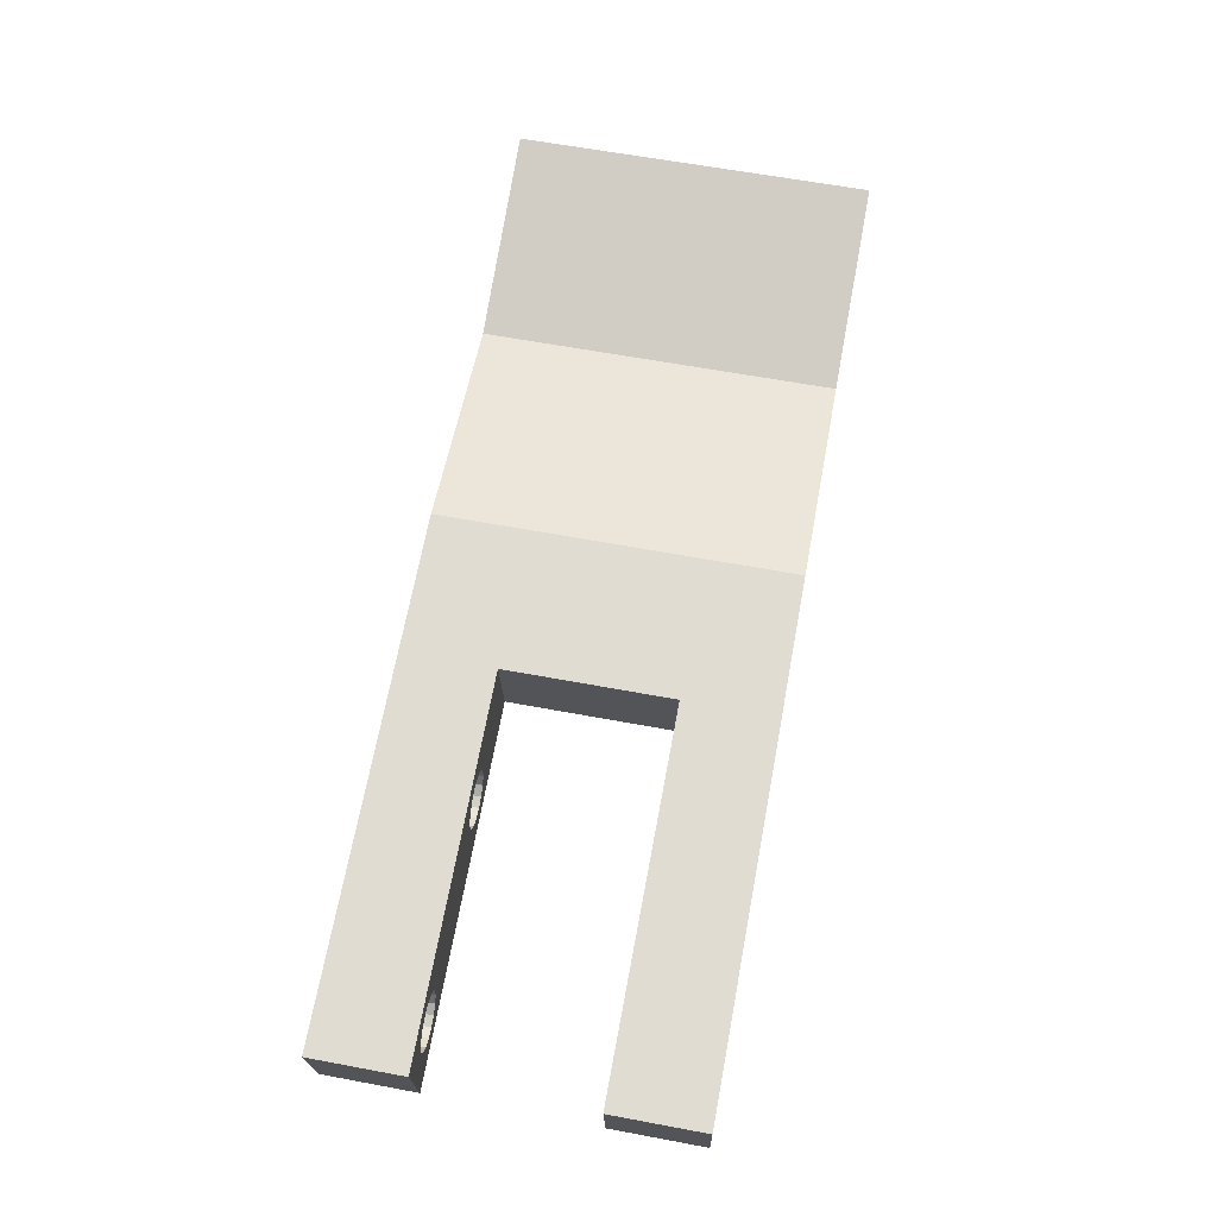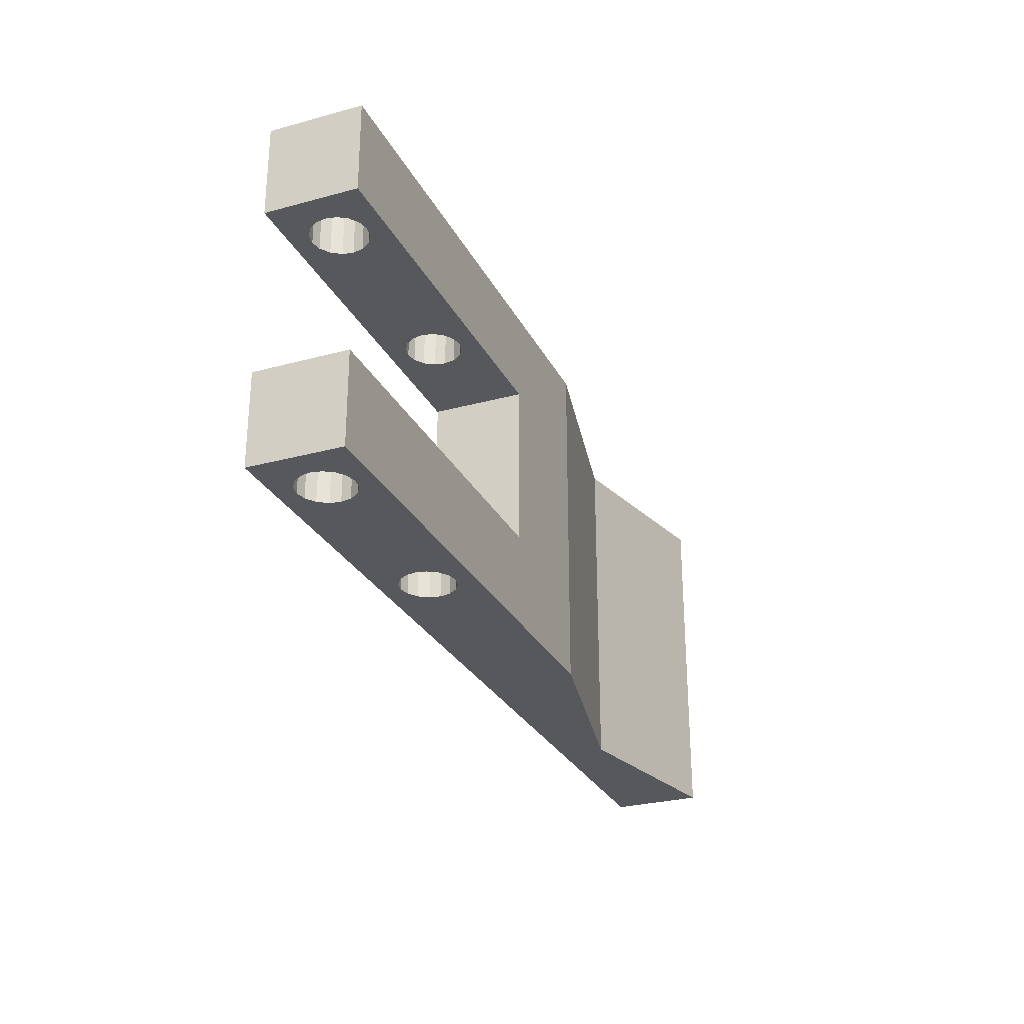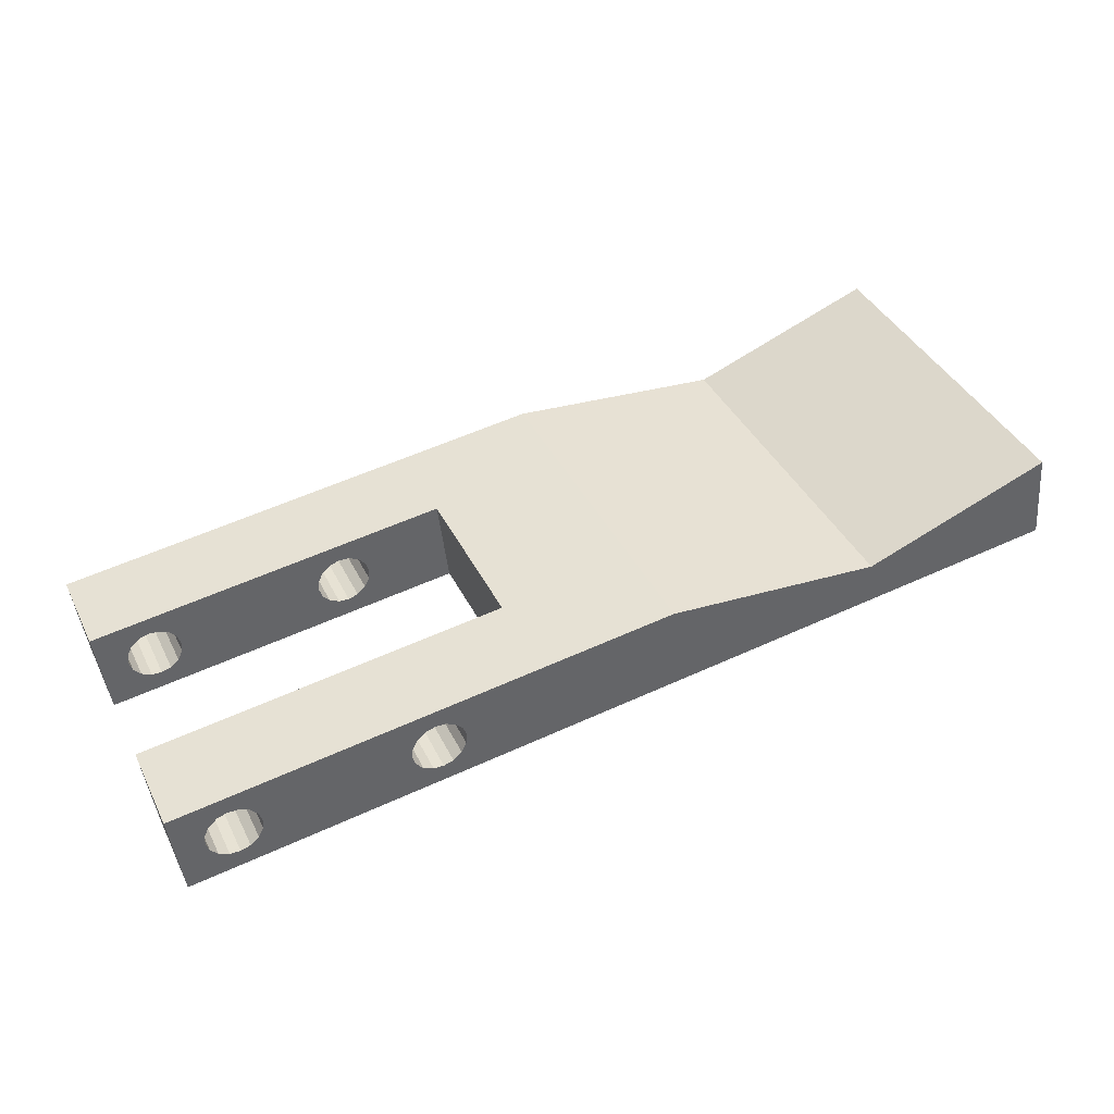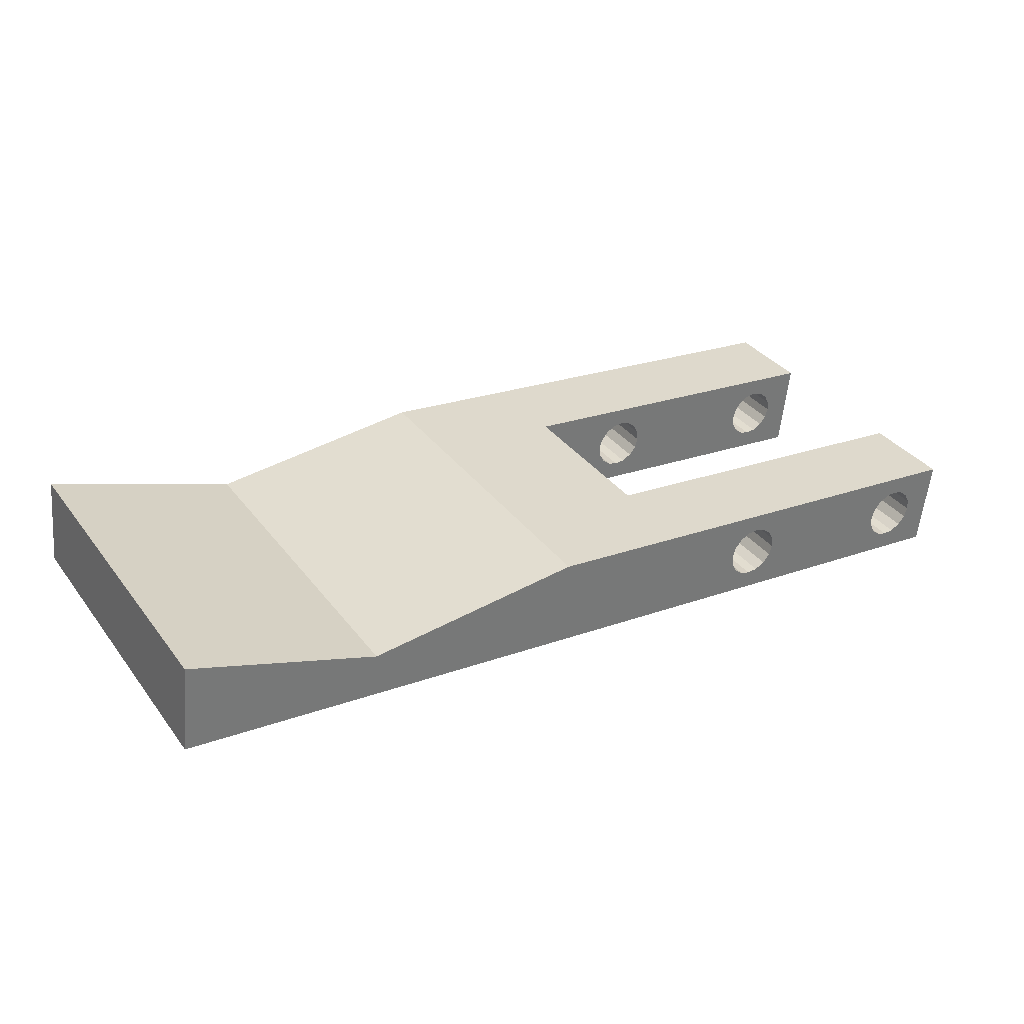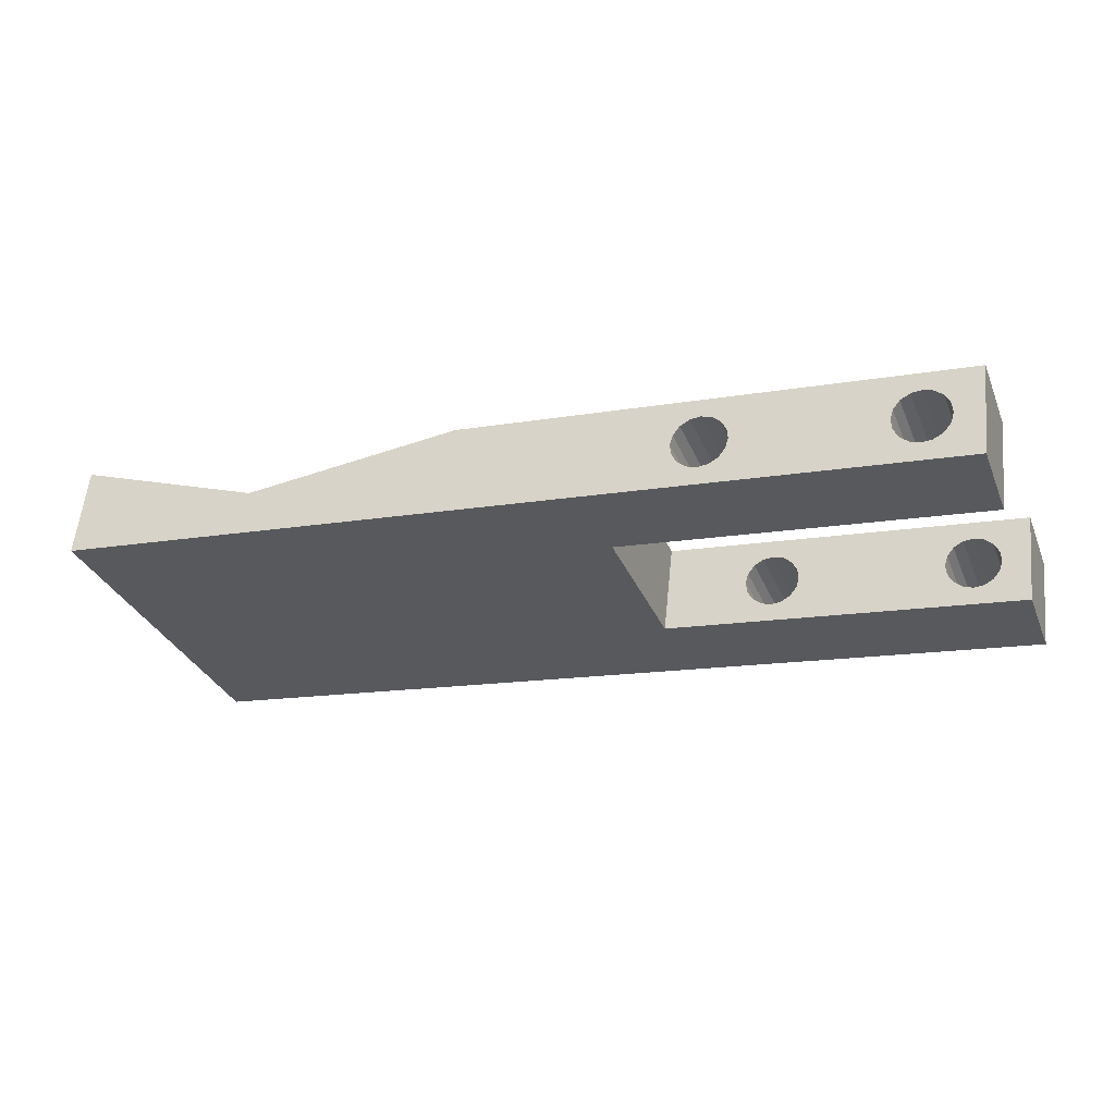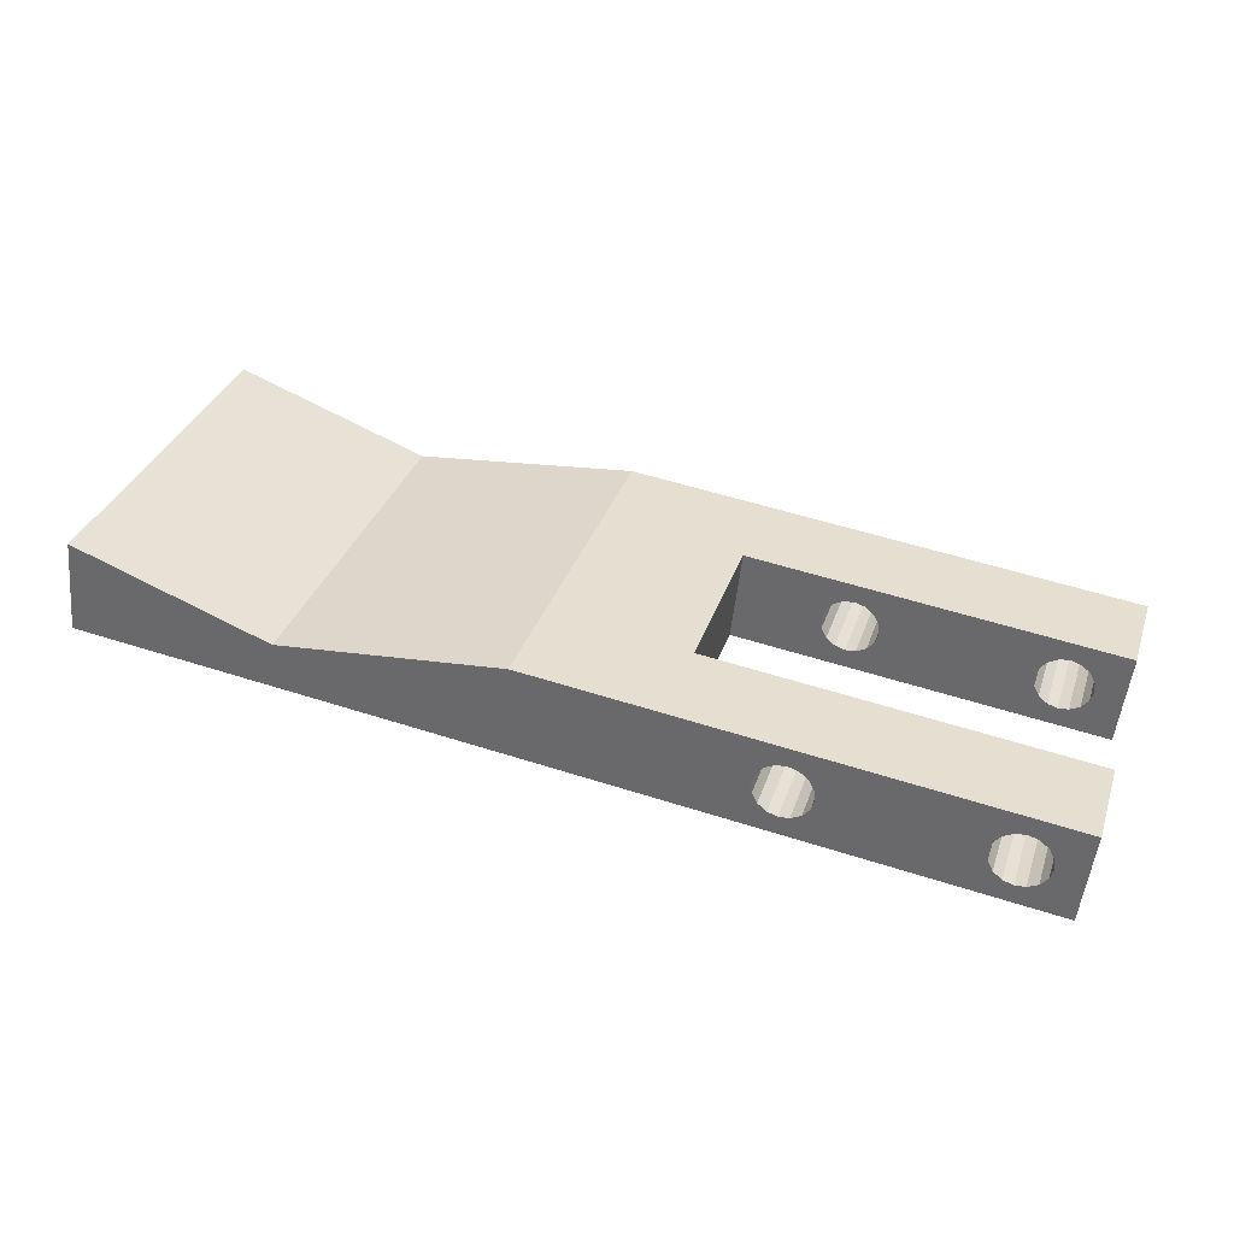
<metadata>
{"format":"obj","ext":"obj","renderer":"f3d","projection":"perspective","resolution":1024,"background":"white","views":[{"elev":62.5,"azim":100.7,"up":"+Y"},{"elev":-27.9,"azim":106.1,"up":"+Z"},{"elev":40.7,"azim":155.1,"up":"+Y"},{"elev":34.8,"azim":-31.7,"up":"+Y"},{"elev":-32.1,"azim":20.3,"up":"+Y"},{"elev":34.0,"azim":17.7,"up":"+Y"}]}
</metadata>
<code>
v 0.2152 0.723 -0.44
v -0.3314 0.7844 -0.44
v 0.2152 0.723 -0.34
v -0.1823 0.7676 -0.34
v 0.1421 0.709 -0.34
v 0.1313 0.7034 -0.34
v 0.1421 0.709 -0.44
v 0.1533 0.7098 -0.44
v 0.1313 0.7034 -0.44
v 0.1235 0.6941 -0.34
v 0.1235 0.6941 -0.44
v 0.1202 0.6833 -0.34
v 0.121 0.6721 -0.34
v 0.1202 0.6833 -0.44
v 0.121 0.6721 -0.44
v 0.1266 0.6613 -0.34
v -0.03881 0.7012 -0.34
v 0.1266 0.6613 -0.44
v 0.1359 0.6535 -0.34
v 0.1359 0.6535 -0.44
v 0.1467 0.6502 -0.34
v 0.204 0.6236 -0.34
v 0.1579 0.651 -0.34
v 0.1467 0.6502 -0.44
v 0.1579 0.651 -0.44
v 0.1687 0.6566 -0.34
v 0.1687 0.6566 -0.44
v 0.1765 0.6659 -0.34
v 0.1765 0.6659 -0.44
v 0.1798 0.6767 -0.34
v 0.1798 0.6767 -0.44
v 0.179 0.6879 -0.34
v 0.179 0.6879 -0.44
v 0.1734 0.6987 -0.34
v 0.1734 0.6987 -0.44
v 0.1641 0.7065 -0.34
v 0.1641 0.7065 -0.44
v 0.1533 0.7098 -0.34
v -0.1823 0.7676 -0.16
v -0.1935 0.6683 -0.34
v -0.1935 0.6683 -0.16
v -0.09758 0.6967 -0.16
v -0.09844 0.7079 -0.16
v -0.09758 0.6967 -0.06
v -0.09207 0.6858 -0.06
v -0.09207 0.6858 -0.16
v -0.08271 0.6781 -0.06
v -0.08271 0.6781 -0.16
v -0.07197 0.6747 -0.06
v -0.5712 0.761 -0.06
v -0.06076 0.6756 -0.06
v -0.07197 0.6747 -0.16
v -0.06076 0.6756 -0.16
v -0.04991 0.6811 -0.06
v -0.04991 0.6811 -0.16
v -0.04214 0.6905 -0.06
v -0.04214 0.6905 -0.16
v -0.03881 0.7012 -0.06
v 0.1202 0.6833 -0.16
v 0.204 0.6236 -0.06
v -0.7897 0.7352 -0.06
v -0.7785 0.8346 -0.44
v -0.7785 0.8346 -0.06
v -0.5712 0.761 -0.44
v -0.3314 0.7844 -0.06
v -0.09844 0.7079 -0.06
v -0.09511 0.7186 -0.16
v -0.09511 0.7186 -0.06
v -0.08734 0.728 -0.16
v -0.08734 0.728 -0.06
v -0.07649 0.7335 -0.16
v -0.07649 0.7335 -0.06
v -0.06528 0.7344 -0.16
v -0.06528 0.7344 -0.06
v -0.05454 0.731 -0.16
v -0.05454 0.731 -0.06
v -0.04518 0.7233 -0.16
v 0.2152 0.723 -0.16
v -0.04518 0.7233 -0.06
v -0.03967 0.7124 -0.16
v -0.03967 0.7124 -0.06
v -0.03881 0.7012 -0.16
v 0.1421 0.709 -0.16
v 0.1313 0.7034 -0.06
v 0.1313 0.7034 -0.16
v 0.1235 0.6941 -0.06
v 0.1235 0.6941 -0.16
v 0.1202 0.6833 -0.06
v 0.1421 0.709 -0.06
v 0.1533 0.7098 -0.16
v 0.1533 0.7098 -0.06
v 0.1641 0.7065 -0.16
v 0.1641 0.7065 -0.06
v 0.1734 0.6987 -0.16
v 0.1734 0.6987 -0.06
v 0.179 0.6879 -0.16
v 0.179 0.6879 -0.06
v 0.1798 0.6767 -0.16
v 0.204 0.6236 -0.16
v 0.1765 0.6659 -0.16
v 0.1798 0.6767 -0.06
v 0.1765 0.6659 -0.06
v 0.1687 0.6566 -0.16
v 0.1687 0.6566 -0.06
v 0.1579 0.651 -0.16
v 0.1579 0.651 -0.06
v 0.1467 0.6502 -0.16
v 0.1467 0.6502 -0.06
v 0.1359 0.6535 -0.16
v 0.1359 0.6535 -0.06
v 0.1266 0.6613 -0.16
v 0.1266 0.6613 -0.06
v 0.121 0.6721 -0.16
v 0.121 0.6721 -0.06
v 0.2152 0.723 -0.06
v -0.7897 0.7352 -0.44
v -0.07197 0.6747 -0.34
v -0.06076 0.6756 -0.34
v -0.07197 0.6747 -0.44
v -0.06076 0.6756 -0.44
v -0.04991 0.6811 -0.34
v -0.04991 0.6811 -0.44
v -0.04214 0.6905 -0.34
v -0.04214 0.6905 -0.44
v -0.03881 0.7012 -0.44
v -0.03967 0.7124 -0.34
v -0.03967 0.7124 -0.44
v -0.04518 0.7233 -0.34
v -0.04518 0.7233 -0.44
v -0.05454 0.731 -0.34
v -0.05454 0.731 -0.44
v -0.06528 0.7344 -0.34
v -0.07649 0.7335 -0.34
v -0.06528 0.7344 -0.44
v -0.07649 0.7335 -0.44
v -0.08734 0.728 -0.34
v -0.08734 0.728 -0.44
v -0.09511 0.7186 -0.34
v -0.09511 0.7186 -0.44
v -0.09844 0.7079 -0.34
v -0.09758 0.6967 -0.34
v -0.09844 0.7079 -0.44
v -0.09758 0.6967 -0.44
v -0.09207 0.6858 -0.34
v -0.09207 0.6858 -0.44
v -0.08271 0.6781 -0.34
v -0.08271 0.6781 -0.44
v 0.204 0.6236 -0.44
f 1 2 3
f 3 4 5
f 6 7 5
f 8 5 7
f 9 7 6
f 10 9 6
f 6 4 10
f 11 9 10
f 12 11 10
f 10 4 12
f 12 13 14
f 14 13 15
f 16 15 13
f 13 17 16
f 18 15 16
f 19 18 16
f 16 17 19
f 20 18 19
f 21 20 19
f 19 22 21
f 21 23 24
f 24 23 25
f 26 25 23
f 23 22 26
f 27 25 26
f 28 27 26
f 26 22 28
f 29 27 28
f 30 29 28
f 28 22 30
f 31 29 30
f 30 32 31
f 31 32 33
f 34 33 32
f 32 3 34
f 35 33 34
f 36 35 34
f 34 3 36
f 37 35 36
f 38 37 36
f 36 3 38
f 38 5 8
f 8 37 38
f 38 3 5
f 5 4 6
f 4 39 40
f 40 39 41
f 42 41 43
f 43 44 42
f 42 45 46
f 46 47 48
f 49 48 47
f 45 47 46
f 46 41 42
f 44 45 42
f 45 50 47
f 47 50 49
f 49 51 52
f 52 51 53
f 53 54 55
f 55 56 57
f 58 57 56
f 54 56 55
f 55 59 53
f 51 54 53
f 53 59 52
f 52 48 49
f 49 50 60
f 60 50 61
f 62 61 63
f 50 62 63
f 61 50 63
f 64 62 50
f 65 64 50
f 44 50 45
f 66 50 44
f 66 44 43
f 43 67 66
f 66 67 68
f 69 68 67
f 67 39 69
f 70 68 69
f 71 70 69
f 69 39 71
f 72 70 71
f 73 72 71
f 71 39 73
f 74 72 73
f 73 75 74
f 74 75 76
f 77 76 75
f 75 78 77
f 79 76 77
f 80 79 77
f 77 78 80
f 81 79 80
f 82 81 80
f 80 78 83
f 83 84 85
f 85 86 87
f 88 87 86
f 84 86 85
f 85 80 83
f 89 84 83
f 90 89 83
f 83 78 90
f 91 89 90
f 90 92 91
f 91 92 93
f 94 93 92
f 92 78 94
f 95 93 94
f 96 95 94
f 94 78 96
f 97 95 96
f 98 97 96
f 96 99 98
f 98 100 101
f 101 100 102
f 103 102 100
f 100 99 103
f 104 102 103
f 105 104 103
f 103 99 105
f 106 104 105
f 107 106 105
f 105 99 107
f 108 106 107
f 107 109 108
f 108 109 110
f 111 110 109
f 109 41 111
f 112 110 111
f 113 112 111
f 111 41 113
f 114 112 113
f 59 114 113
f 113 41 59
f 88 114 59
f 59 87 88
f 88 49 114
f 114 49 112
f 112 49 110
f 110 49 108
f 108 49 60
f 106 108 60
f 104 106 60
f 102 104 60
f 115 102 60
f 99 115 60
f 60 61 99
f 78 115 99
f 99 41 107
f 107 41 109
f 48 41 46
f 52 41 48
f 59 41 52
f 41 39 43
f 43 39 67
f 39 78 73
f 73 78 75
f 78 99 96
f 98 99 100
f 99 61 41
f 41 116 40
f 40 22 117
f 117 118 119
f 119 118 120
f 121 120 118
f 118 22 121
f 122 120 121
f 123 122 121
f 121 22 123
f 124 122 123
f 17 124 123
f 123 22 17
f 125 124 17
f 17 126 125
f 125 126 127
f 128 127 126
f 126 12 128
f 129 127 128
f 130 129 128
f 128 12 130
f 131 129 130
f 132 131 130
f 130 12 132
f 132 133 134
f 134 133 135
f 136 135 133
f 133 4 136
f 137 135 136
f 138 137 136
f 136 4 138
f 139 137 138
f 140 139 138
f 138 40 140
f 140 141 142
f 142 141 143
f 144 143 141
f 141 40 144
f 145 143 144
f 146 145 144
f 144 40 146
f 147 145 146
f 117 147 146
f 146 40 117
f 119 147 117
f 117 22 118
f 21 22 23
f 17 22 19
f 22 3 30
f 30 3 32
f 148 3 22
f 40 148 22
f 1 3 148
f 148 64 119
f 119 64 147
f 147 2 145
f 145 2 143
f 143 2 142
f 142 139 140
f 140 40 141
f 4 40 138
f 116 148 40
f 120 148 119
f 122 148 120
f 124 148 122
f 125 148 124
f 20 148 125
f 18 20 125
f 15 18 125
f 14 15 125
f 125 1 7
f 7 1 8
f 8 1 37
f 37 1 35
f 35 1 33
f 33 148 31
f 31 148 29
f 29 148 27
f 27 148 25
f 25 148 24
f 24 20 21
f 24 148 20
f 1 148 33
f 116 64 148
f 2 64 65
f 65 50 115
f 101 102 115
f 115 50 74
f 74 50 72
f 72 50 70
f 70 50 68
f 68 50 66
f 76 115 74
f 79 115 76
f 81 115 79
f 58 115 81
f 58 81 82
f 82 57 58
f 58 56 88
f 51 49 88
f 54 51 88
f 56 54 88
f 88 86 58
f 89 115 58
f 84 89 58
f 86 84 58
f 91 115 89
f 93 115 91
f 95 115 93
f 97 115 95
f 101 115 97
f 101 97 98
f 39 115 78
f 90 78 92
f 65 115 39
f 4 65 39
f 2 65 4
f 132 4 133
f 12 4 132
f 134 131 132
f 131 1 129
f 129 1 127
f 127 1 125
f 9 125 7
f 11 125 9
f 14 125 11
f 14 11 12
f 12 17 13
f 17 12 126
f 134 1 131
f 2 1 134
f 135 2 134
f 64 2 147
f 137 2 135
f 139 2 137
f 142 2 139
f 3 2 4
f 62 64 116
f 116 61 62
f 61 116 41
f 57 59 55
f 82 59 57
f 59 80 87
f 87 80 85
f 82 80 59

</code>
